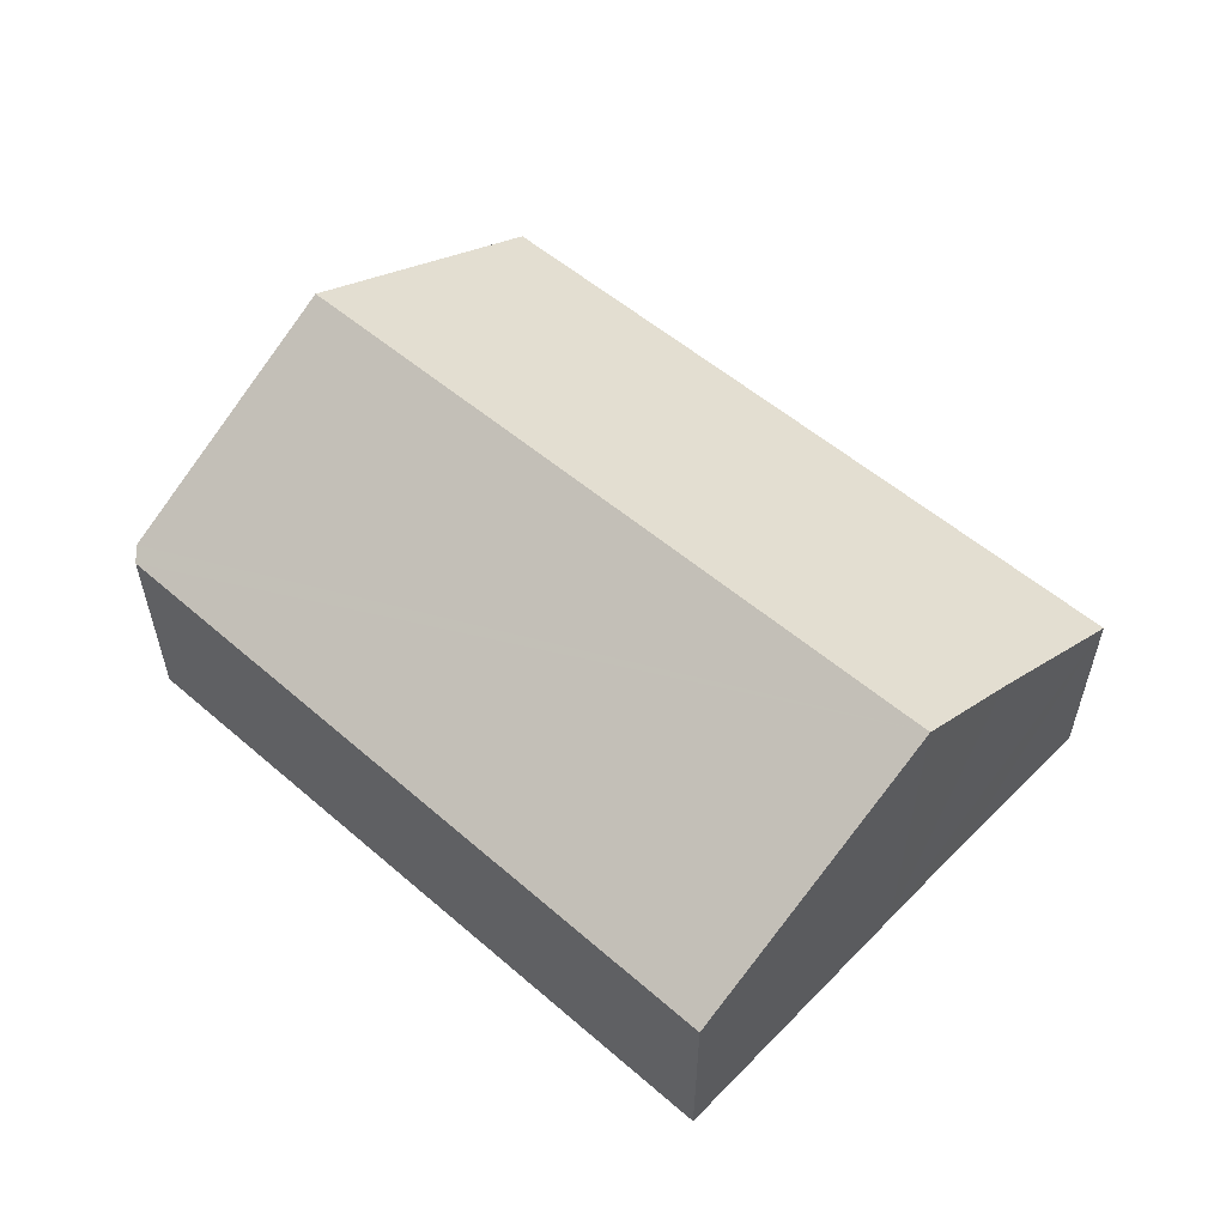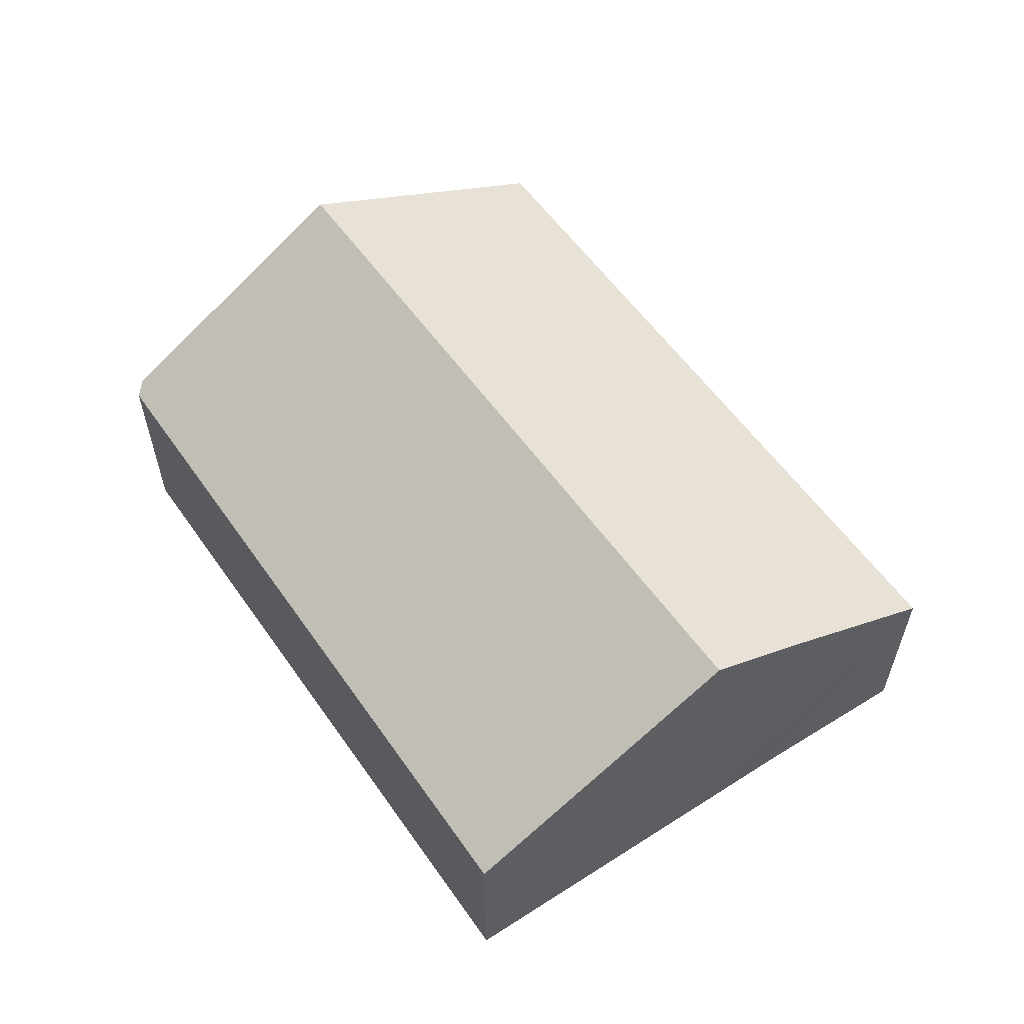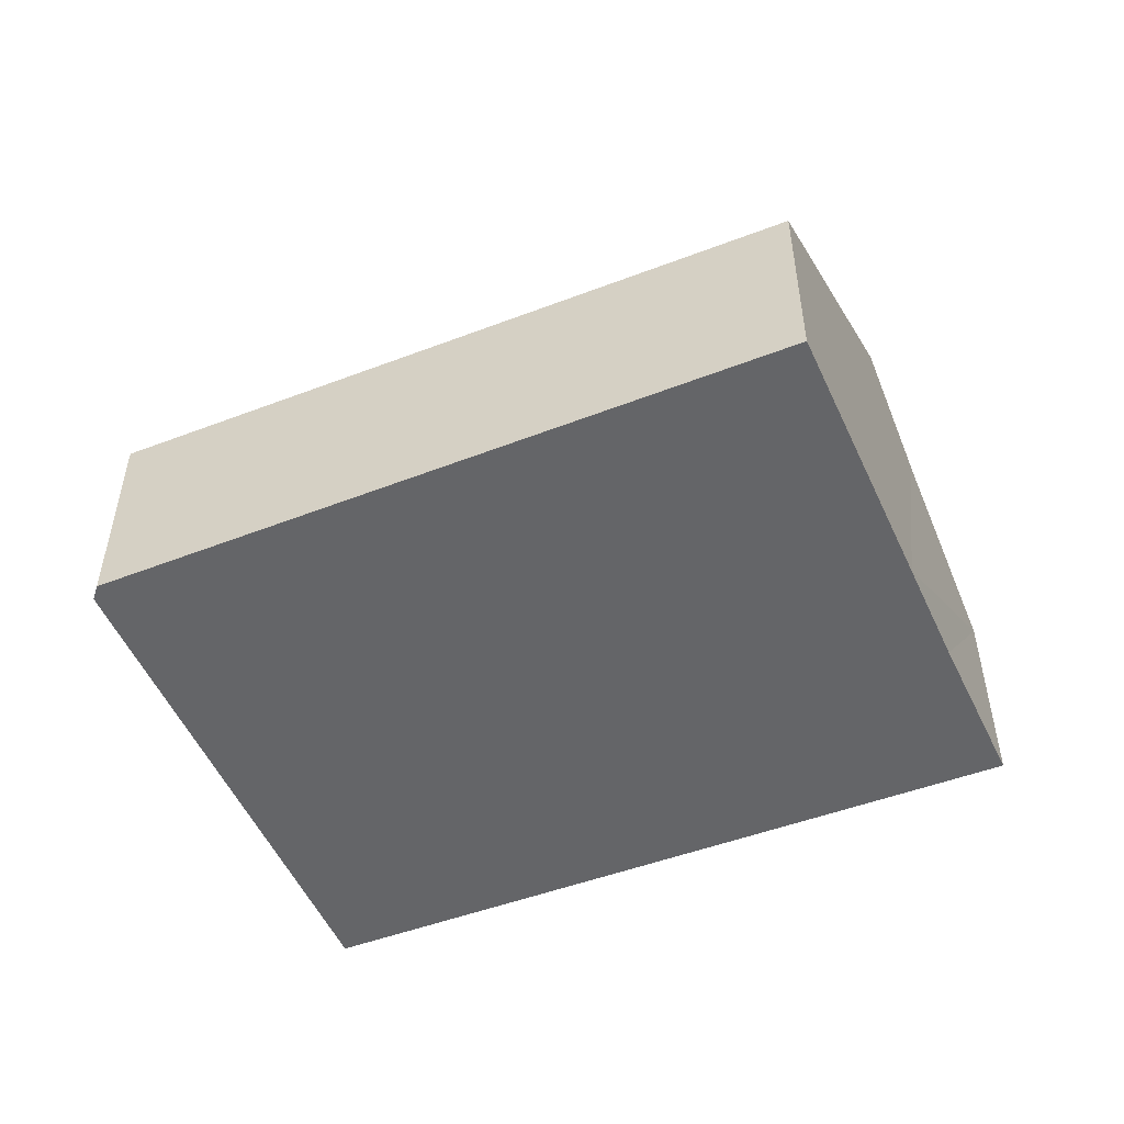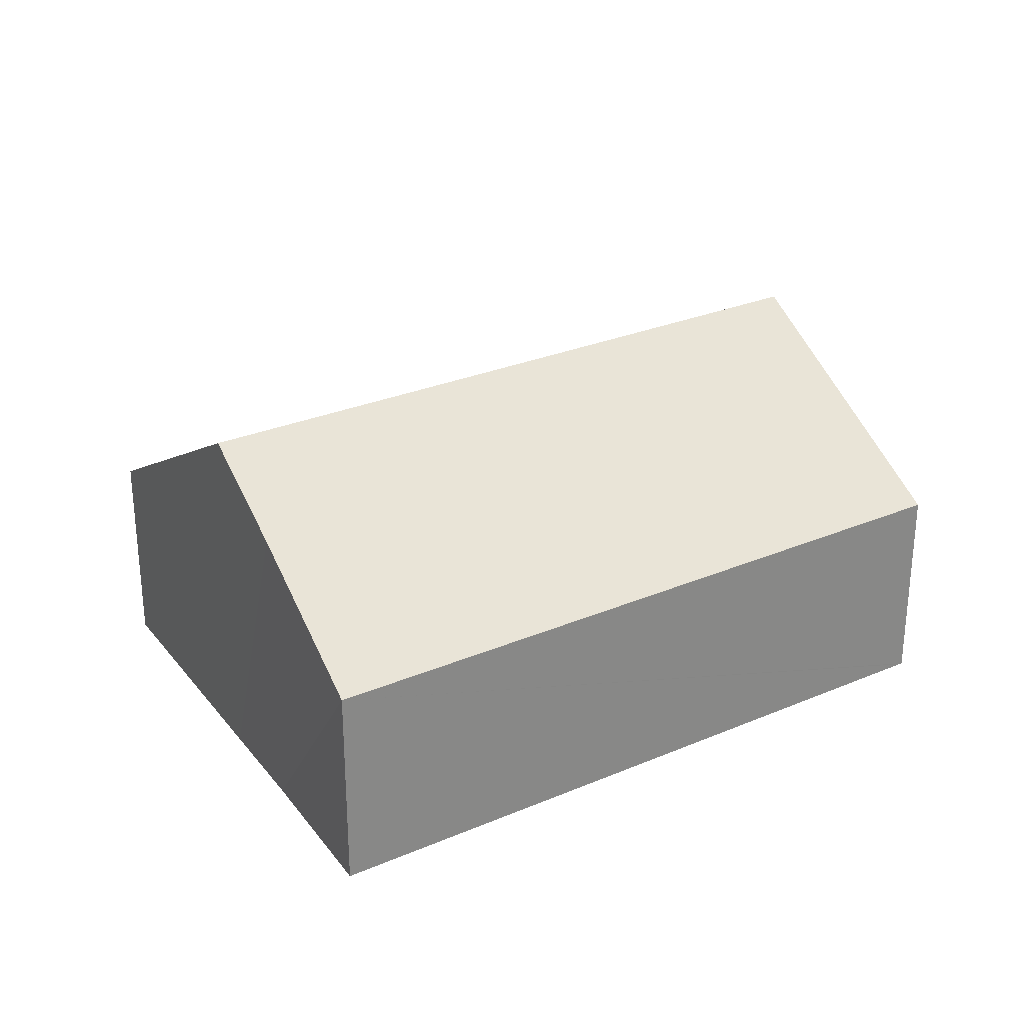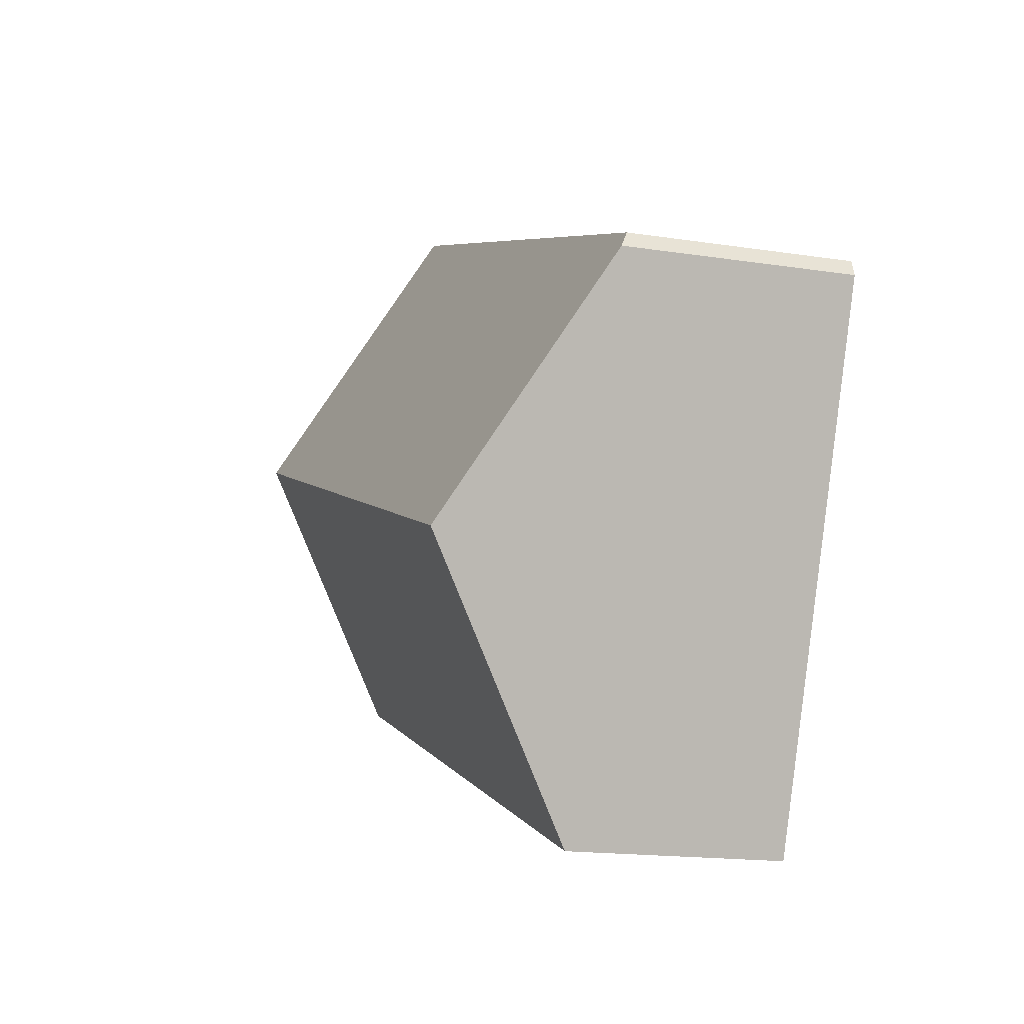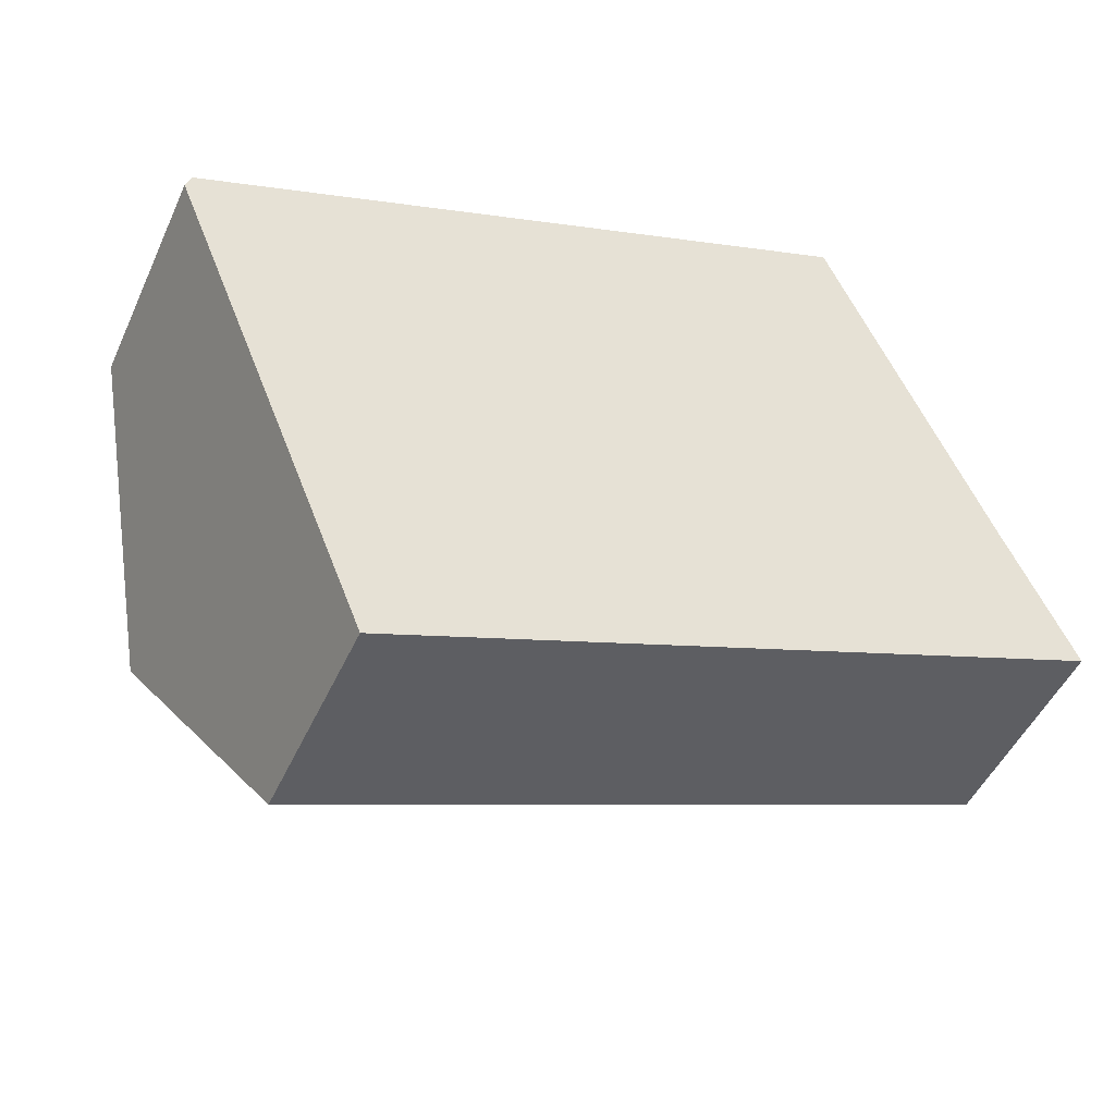
<metadata>
{"format":"obj","ext":"obj","renderer":"f3d","projection":"perspective","resolution":1024,"background":"white","views":[{"elev":57.6,"azim":20.5,"up":"+Y"},{"elev":59.7,"azim":33.7,"up":"+Y"},{"elev":-51.5,"azim":1.4,"up":"+Y"},{"elev":28.2,"azim":126.8,"up":"+Y"},{"elev":-16.7,"azim":-107.4,"up":"+Z"},{"elev":-48.4,"azim":-23.8,"up":"+Z"}]}
</metadata>
<code>
v  12.67 5.947 0.255
v  2.241 4.92 -5.611
v  1.555 5.947 -3.894
v  3.237 3.428 -8.104
v  3.298 3.428 -8.081
v  13.38 4.937 -1.421
v  14.48 3.428 -3.909
v  0 3.617 2.215e-16
v  0.088 3.502 0.254
v  10.88 3.391 4.496
v  3.237 4.962e-16 -8.104
v  2.241 3.436e-16 -5.611
v  1.555 2.384e-16 -3.894
v  0 0 0
v  0.088 -1.555e-17 0.254
v  10.88 -2.753e-16 4.496
v  12.67 -1.561e-17 0.255
v  13.38 8.701e-17 -1.421
v  14.48 2.394e-16 -3.909
v  3.298 4.948e-16 -8.081
g defaultobject
f 1 2 3
f 2 1 4
f 4 1 5
f 5 1 6
f 5 6 7
f 8 1 3
f 1 8 9
f 1 9 10
f 11 2 4
f 2 11 3
f 3 11 12
f 3 12 8
f 8 12 13
f 8 13 14
f 14 9 8
f 9 14 15
f 15 10 9
f 10 15 16
f 16 1 10
f 1 16 17
f 1 17 6
f 6 17 7
f 7 17 18
f 7 18 19
f 5 11 4
f 11 5 7
f 11 7 20
f 20 7 19
f 15 17 16
f 17 15 14
f 17 14 13
f 17 13 18
f 18 13 12
f 18 12 19
f 19 12 20
f 20 12 11

</code>
